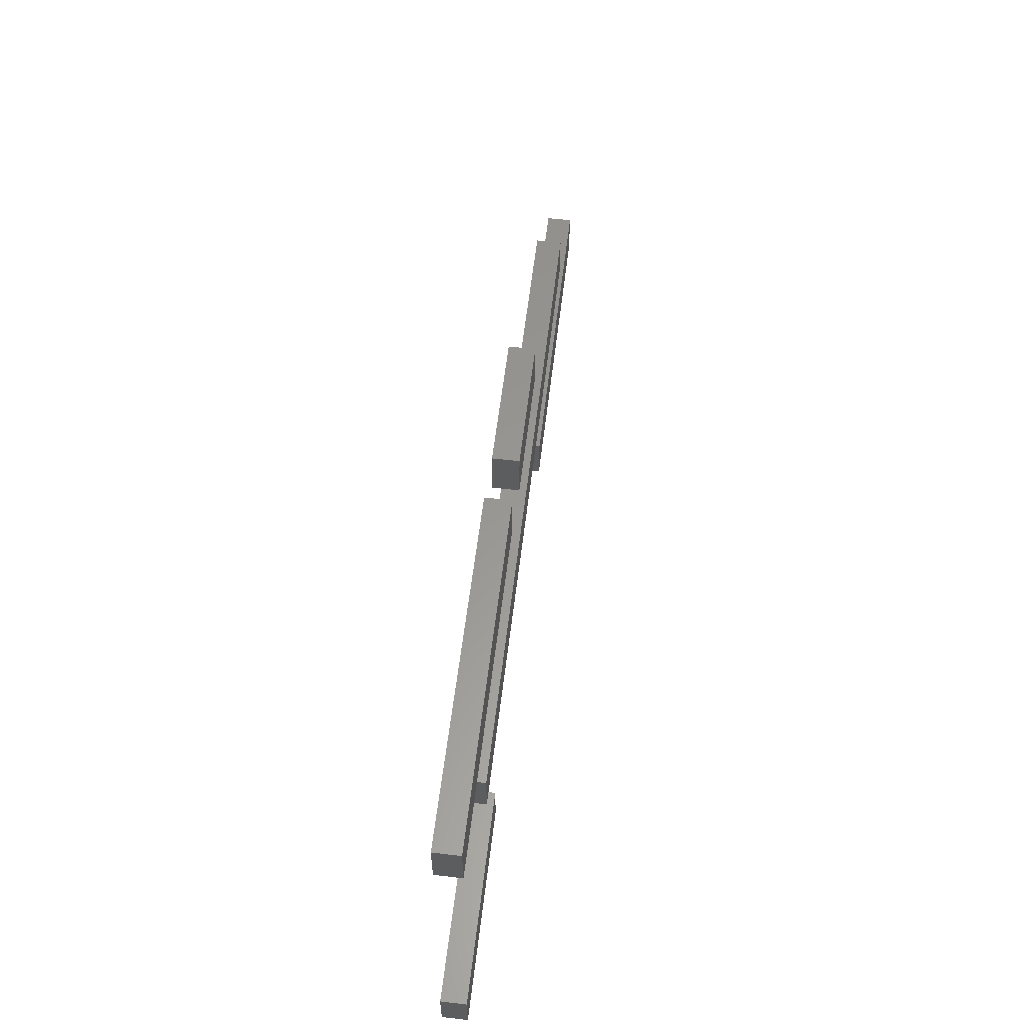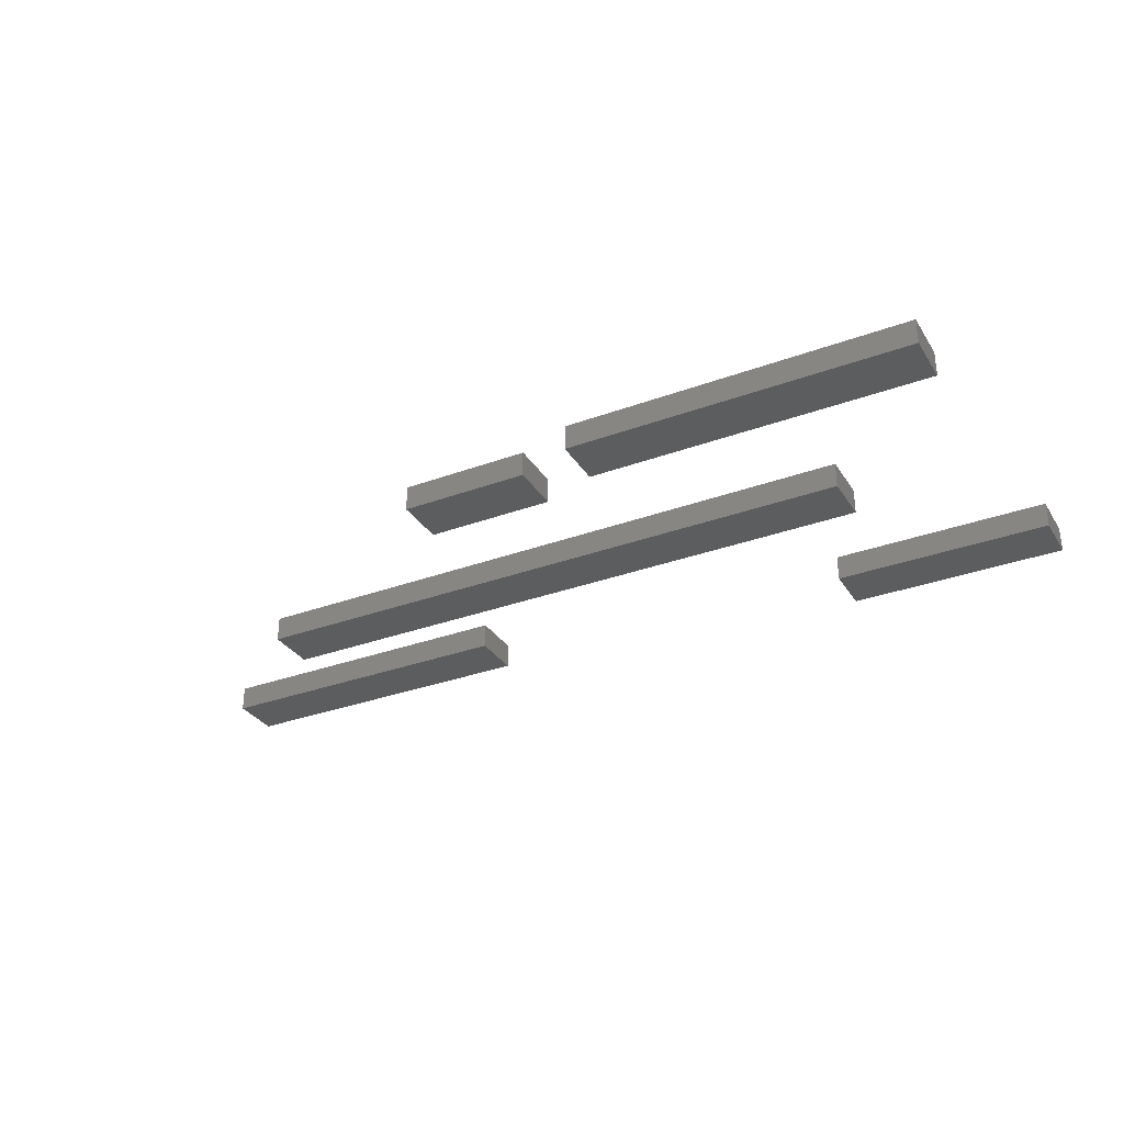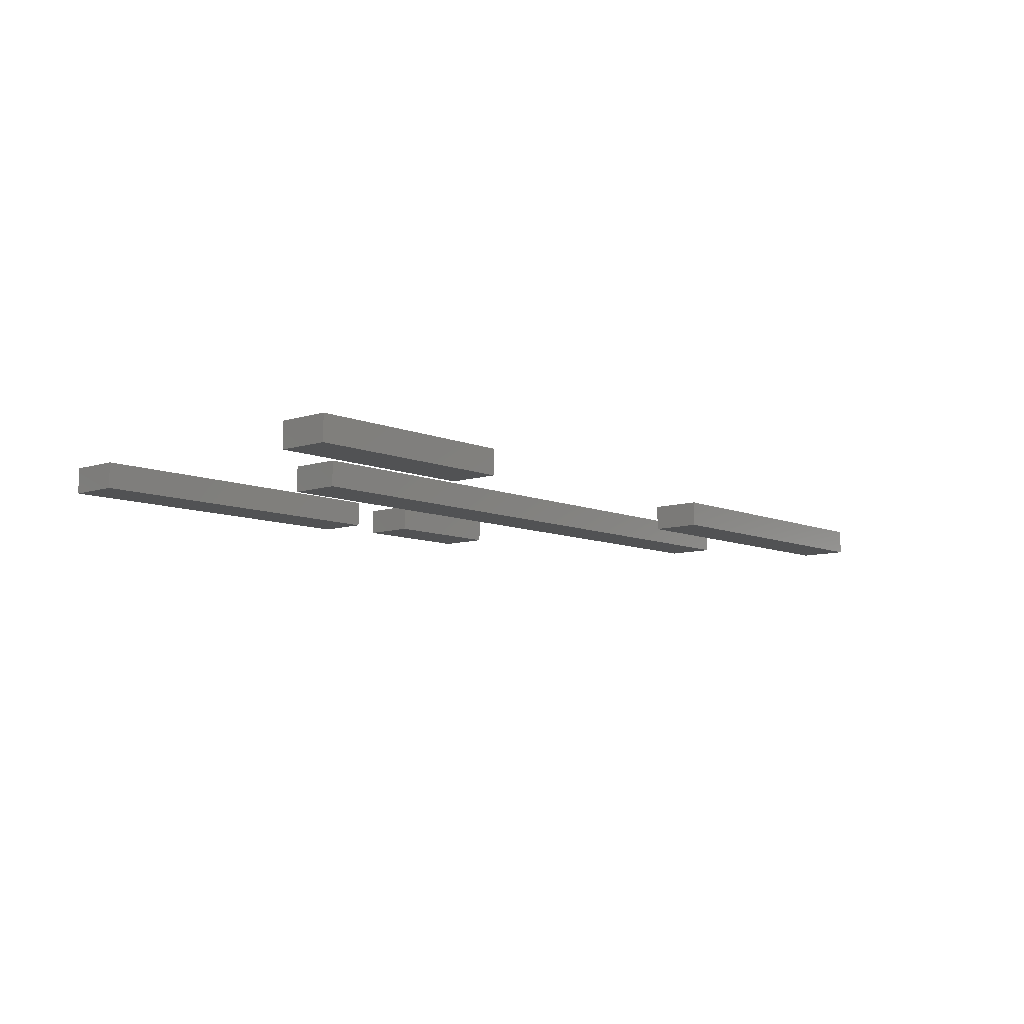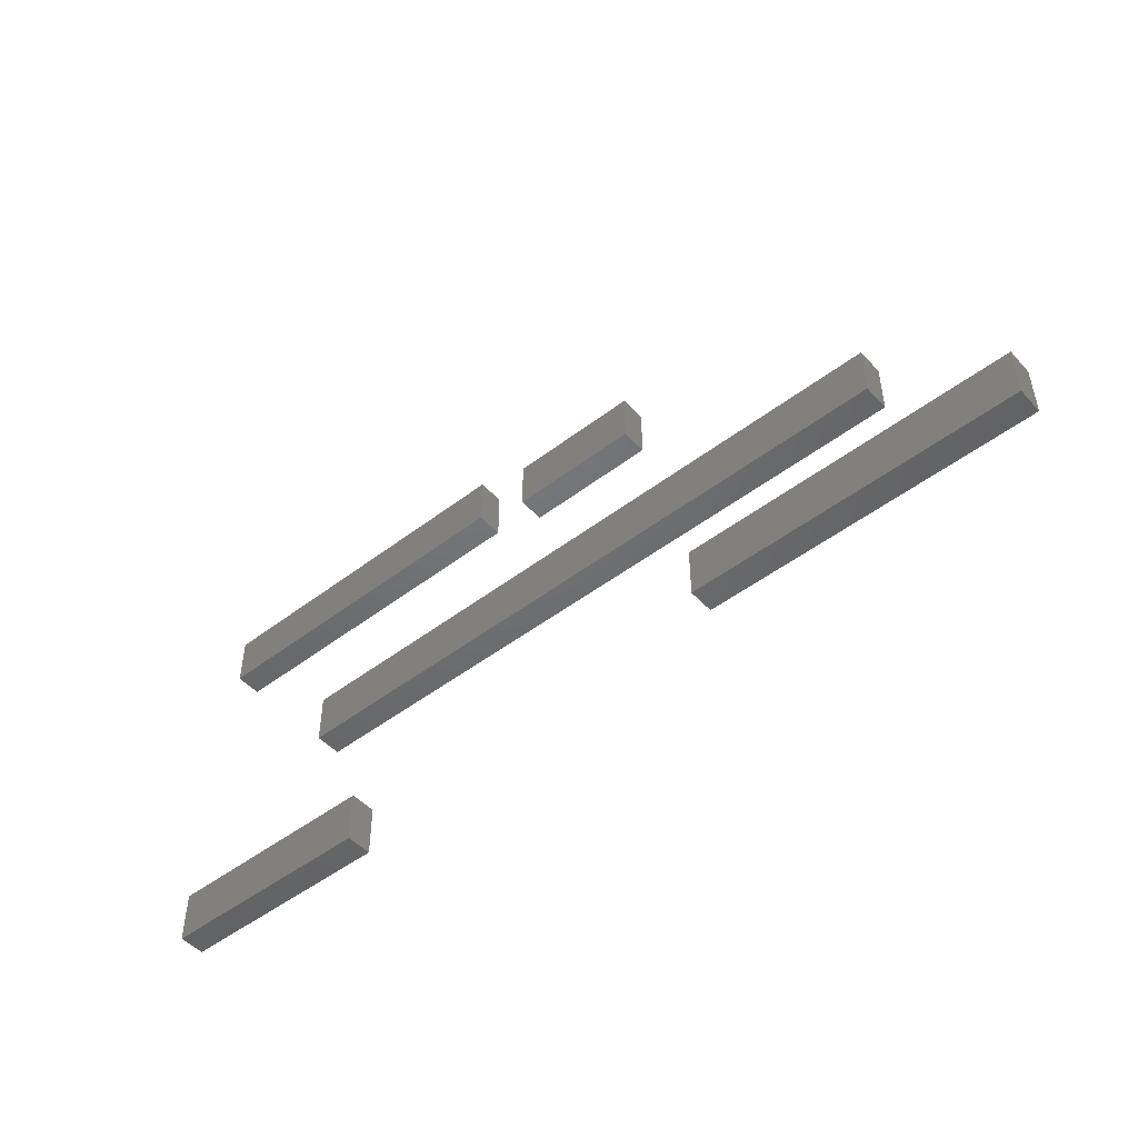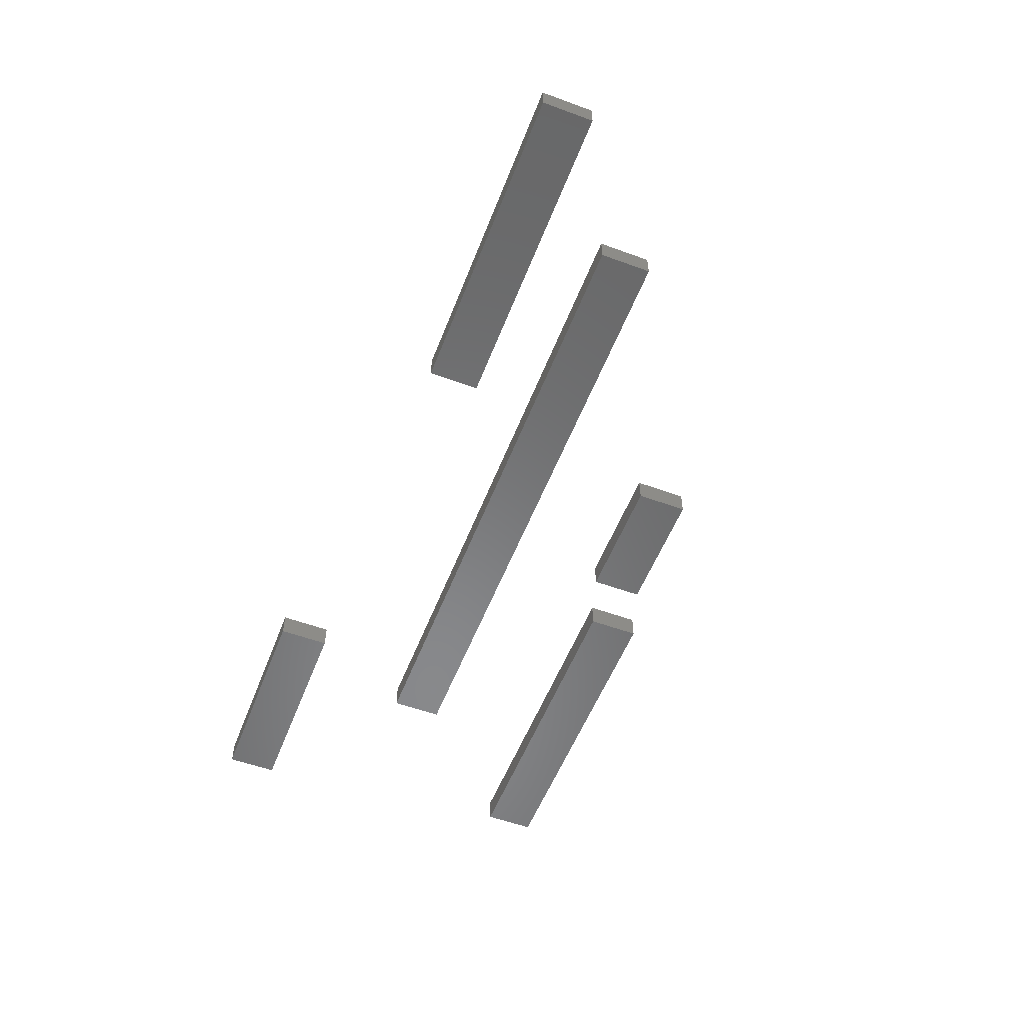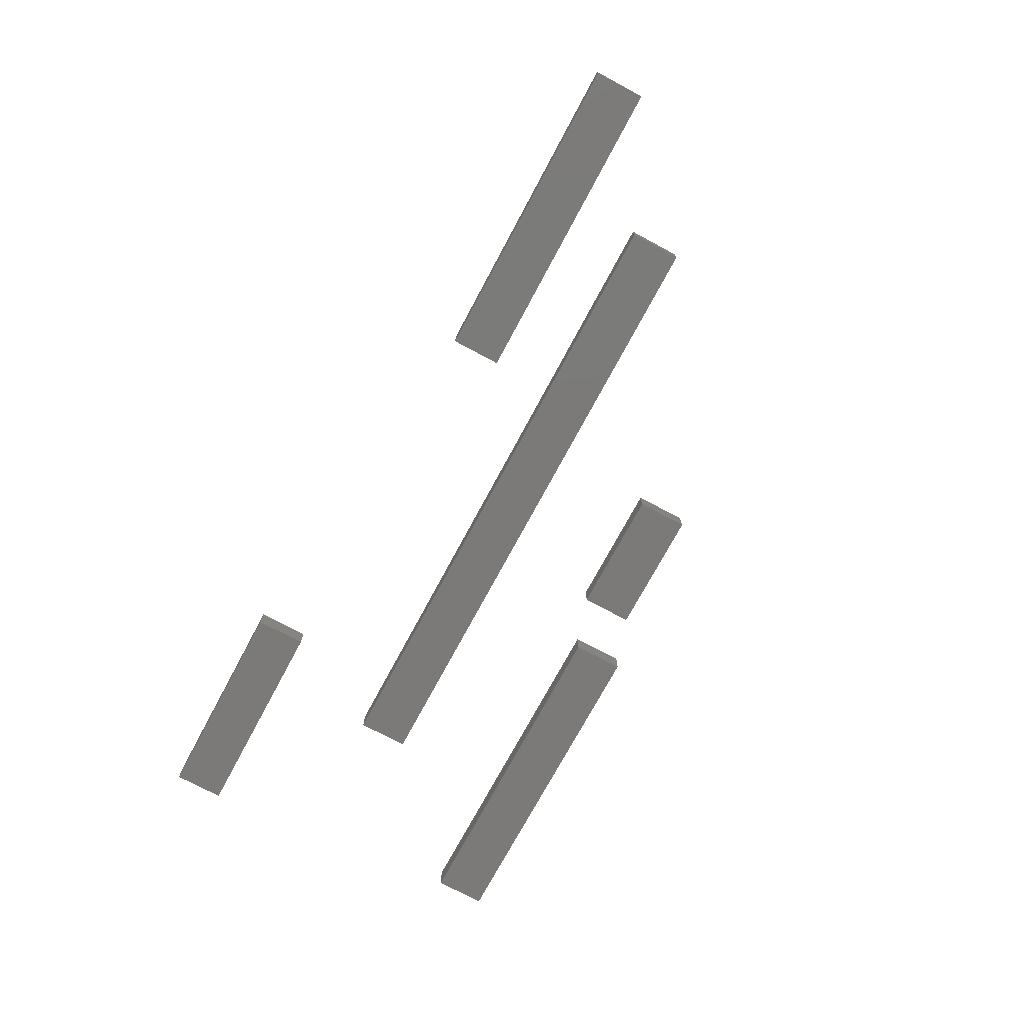
<metadata>
{"format":"stl","ext":"stl","renderer":"f3d","projection":"perspective","resolution":1024,"background":"white","views":[{"elev":59.0,"azim":-83.1,"up":"+Y"},{"elev":-31.9,"azim":-152.6,"up":"+Z"},{"elev":-8.7,"azim":-48.9,"up":"+Z"},{"elev":-48.7,"azim":40.4,"up":"+Y"},{"elev":-55.1,"azim":68.9,"up":"+Z"},{"elev":-73.7,"azim":61.8,"up":"+Z"}]}
</metadata>
<code>
# stl→obj: 40 verts, 60 faces
v -0.05 -0.004 -0.002
v 0.05 -0.004 -0.002
v 0.05 0.004 -0.002
v -0.05 0.004 -0.002
v -0.05 -0.004 0.002
v -0.05 0.004 0.002
v 0.05 0.004 0.002
v 0.05 -0.004 0.002
v -0.01 0.02 -0.002
v 0.01 0.02 -0.002
v 0.01 0.028 -0.002
v -0.01 0.028 -0.002
v -0.01 0.02 0.002
v -0.01 0.028 0.002
v 0.01 0.028 0.002
v 0.01 0.02 0.002
v -0.0715 0.023 -0.002
v -0.0185 0.023 -0.002
v -0.0185 0.031 -0.002
v -0.0715 0.031 -0.002
v -0.0715 0.023 0.002
v -0.0715 0.031 0.002
v -0.0185 0.031 0.002
v -0.0185 0.023 0.002
v -0.075 -0.029 -0.002
v -0.041 -0.029 -0.002
v -0.041 -0.021 -0.002
v -0.075 -0.021 -0.002
v -0.075 -0.029 0.002
v -0.075 -0.021 0.002
v -0.041 -0.021 0.002
v -0.041 -0.029 0.002
v 0.02 -0.022 -0.002
v 0.07 -0.022 -0.002
v 0.07 -0.014 -0.002
v 0.02 -0.014 -0.002
v 0.02 -0.022 0.002
v 0.02 -0.014 0.002
v 0.07 -0.014 0.002
v 0.07 -0.022 0.002
f 1 2 3
f 1 3 4
f 5 6 7
f 5 7 8
f 1 5 8
f 1 8 2
f 2 8 7
f 2 7 3
f 3 7 6
f 3 6 4
f 5 1 4
f 5 4 6
f 9 10 11
f 9 11 12
f 13 14 15
f 13 15 16
f 9 13 16
f 9 16 10
f 10 16 15
f 10 15 11
f 11 15 14
f 11 14 12
f 13 9 12
f 13 12 14
f 17 18 19
f 17 19 20
f 21 22 23
f 21 23 24
f 17 21 24
f 17 24 18
f 18 24 23
f 18 23 19
f 19 23 22
f 19 22 20
f 21 17 20
f 21 20 22
f 25 26 27
f 25 27 28
f 29 30 31
f 29 31 32
f 25 29 32
f 25 32 26
f 26 32 31
f 26 31 27
f 27 31 30
f 27 30 28
f 29 25 28
f 29 28 30
f 33 34 35
f 33 35 36
f 37 38 39
f 37 39 40
f 33 37 40
f 33 40 34
f 34 40 39
f 34 39 35
f 35 39 38
f 35 38 36
f 37 33 36
f 37 36 38

</code>
